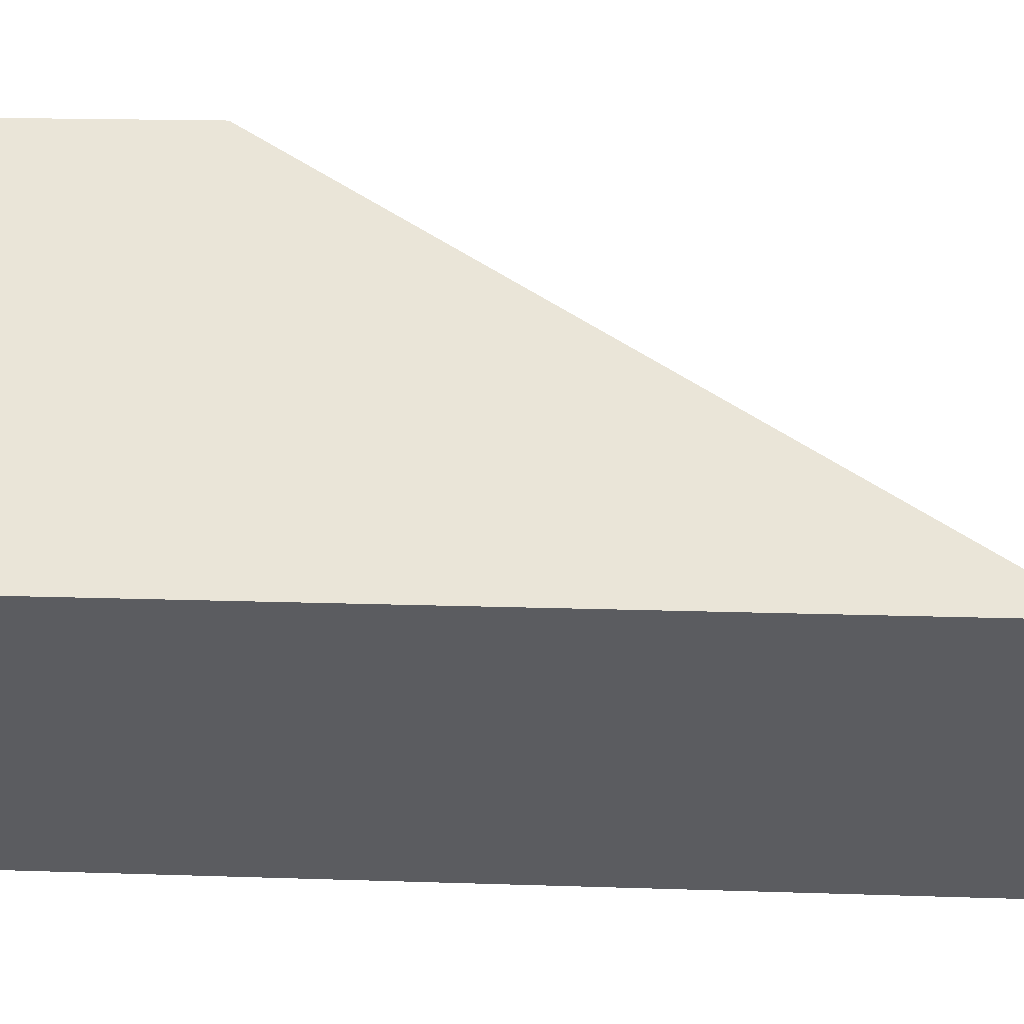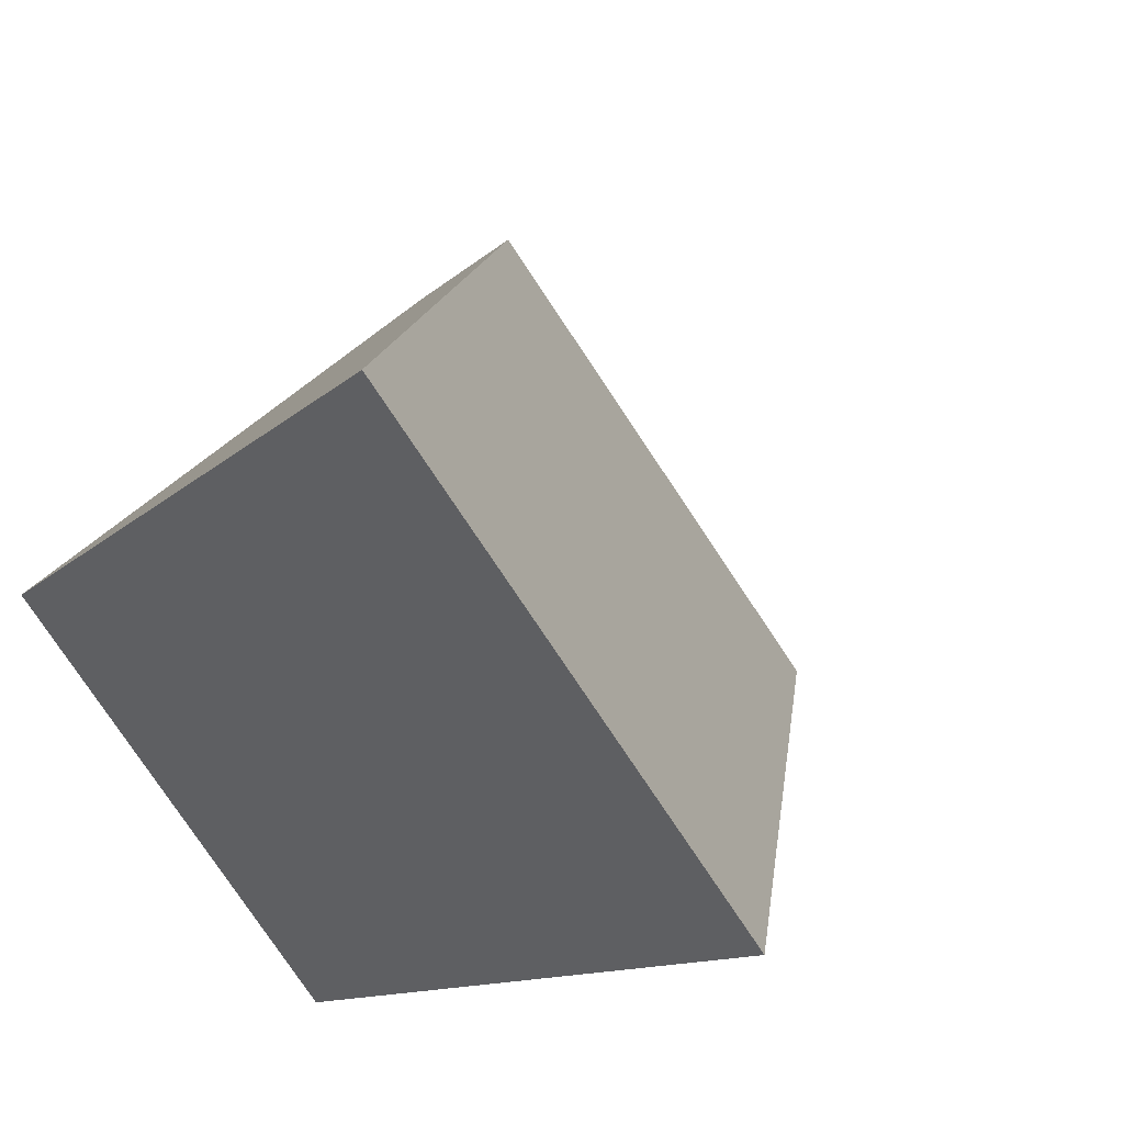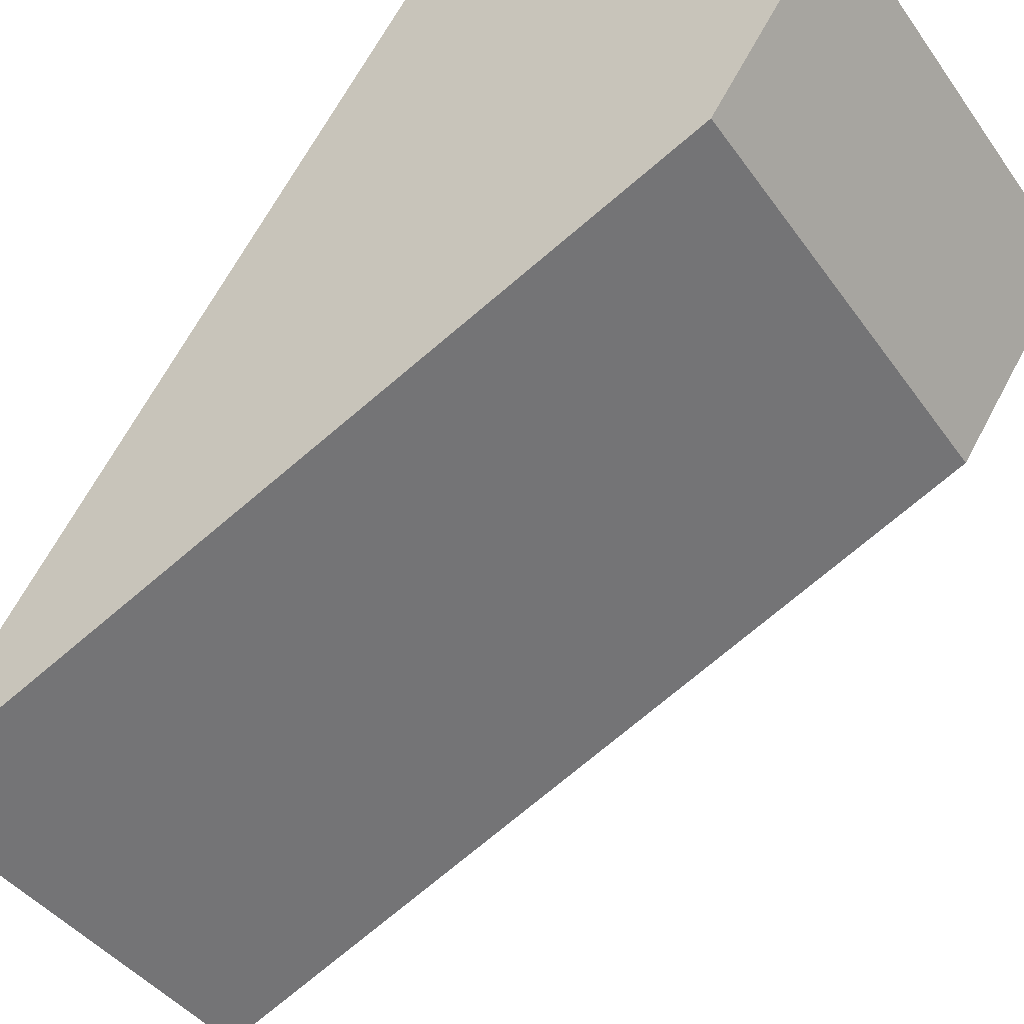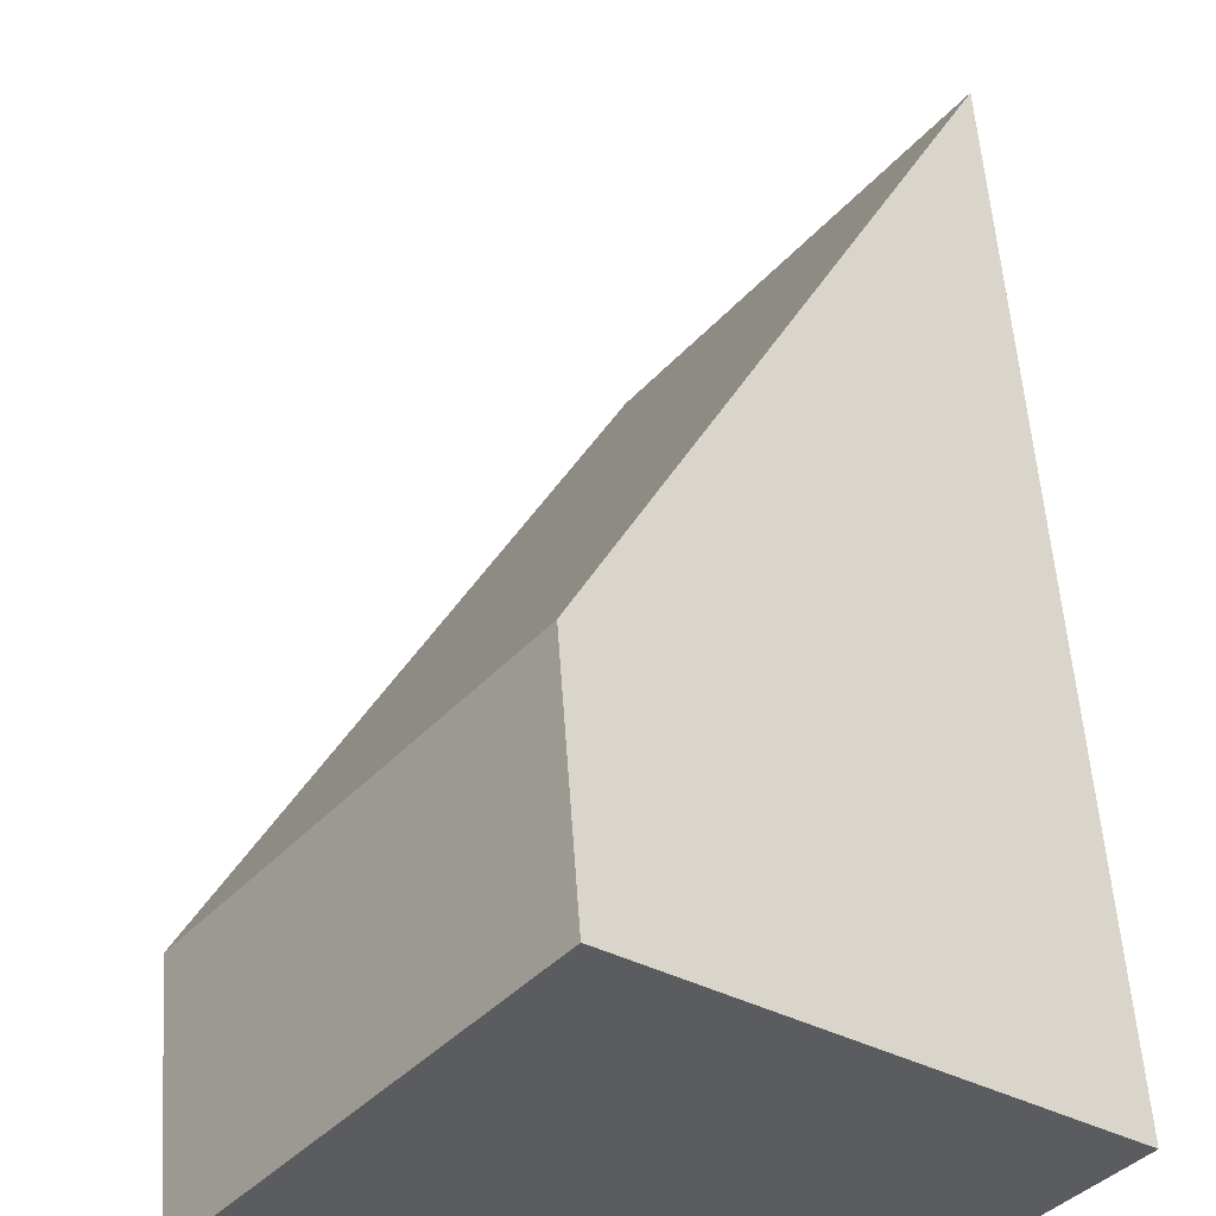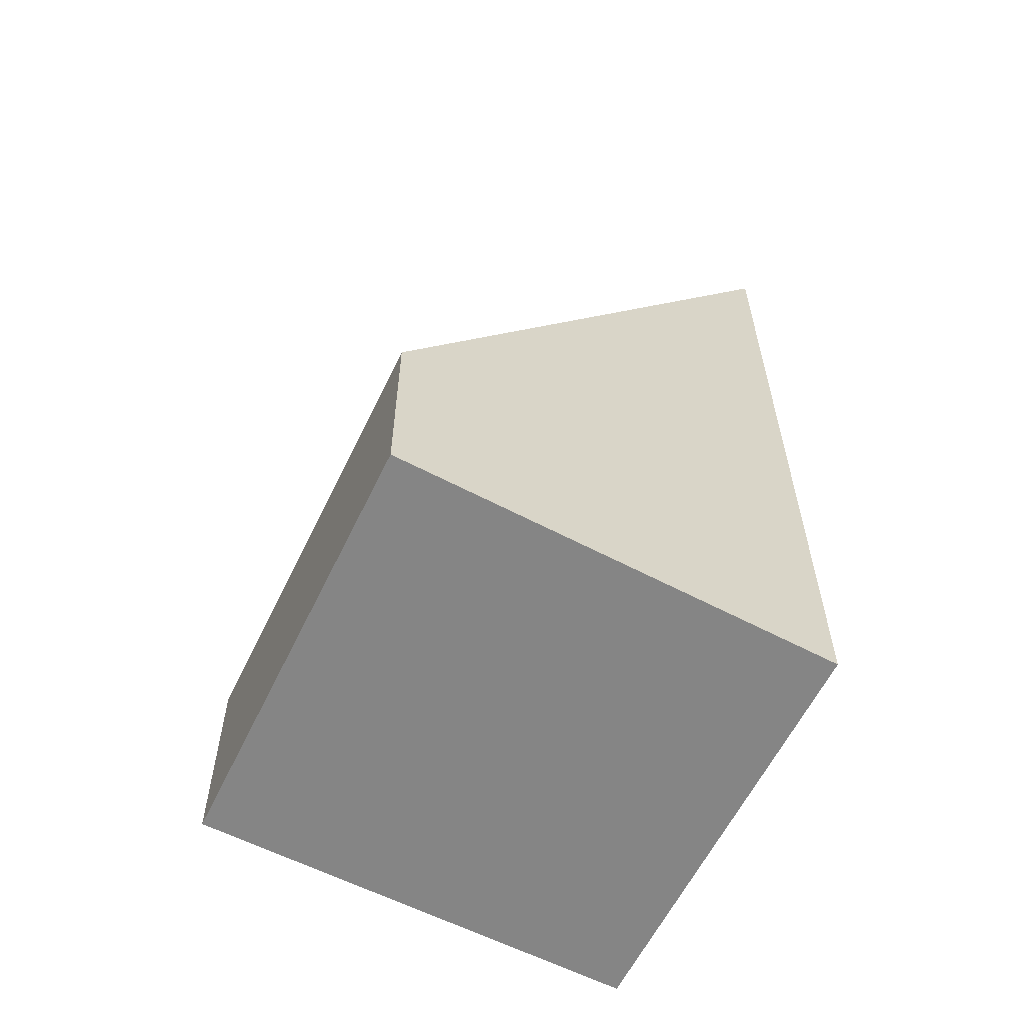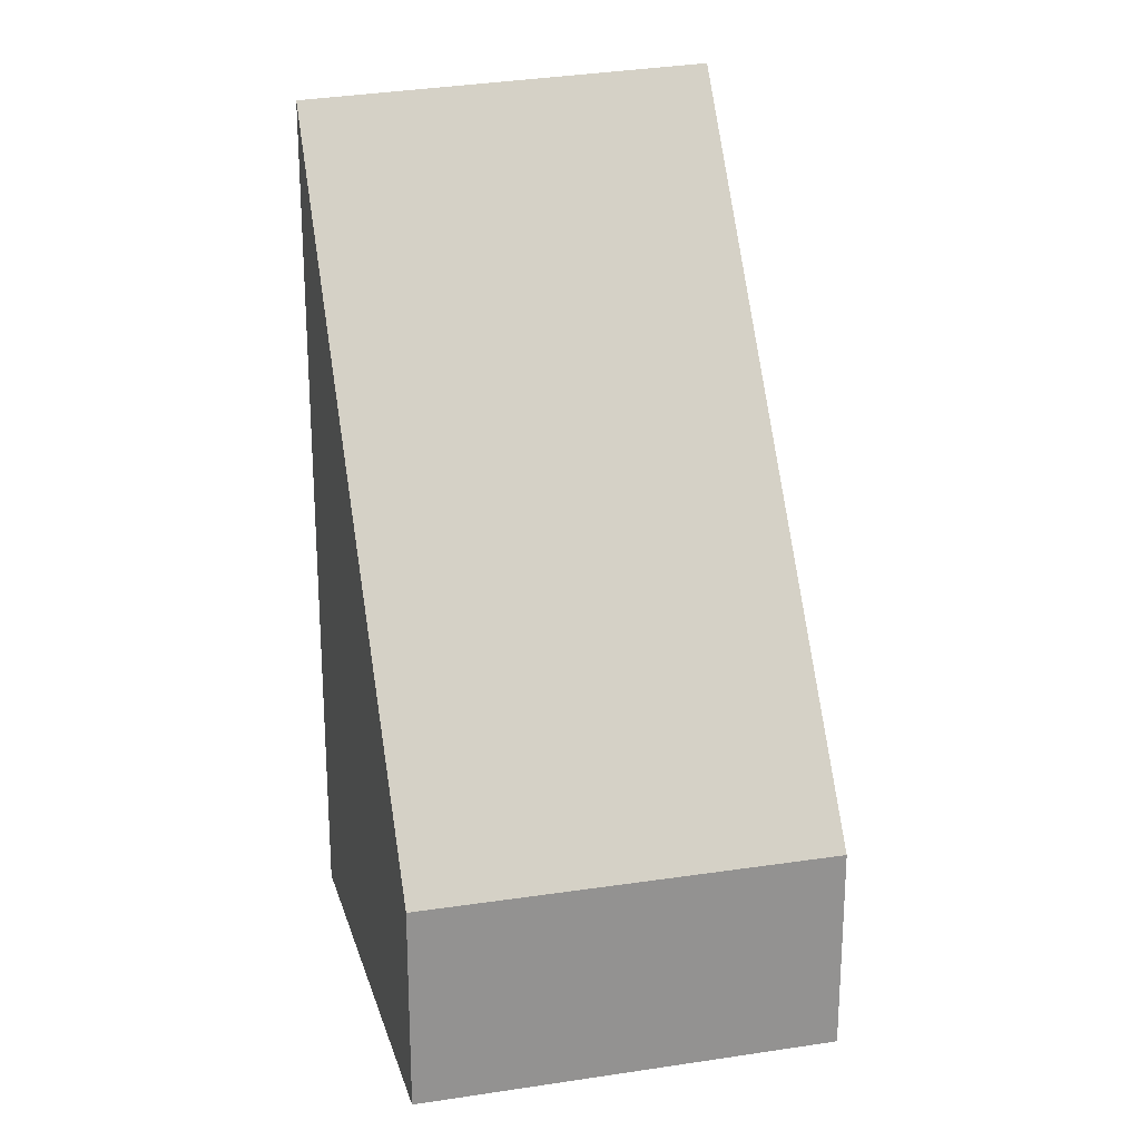
<metadata>
{"format":"obj","ext":"obj","renderer":"f3d","projection":"perspective","resolution":1024,"background":"white","views":[{"elev":17.1,"azim":93.9,"up":"+Z"},{"elev":-9.7,"azim":158.0,"up":"+Z"},{"elev":66.2,"azim":-152.1,"up":"+Z"},{"elev":54.0,"azim":-3.9,"up":"+Z"},{"elev":-61.8,"azim":11.2,"up":"+Y"},{"elev":23.6,"azim":-67.2,"up":"+Y"}]}
</metadata>
<code>
v  2.796 7.023 -2.184
v  2.083 1.72 2.771
v  4.887 7.129 0.48
v  0 1.72 1.053e-16
v  2.796 1.337e-16 -2.184
v  0 0 0
v  2.083 -1.697e-16 2.771
v  4.887 -2.939e-17 0.48
g defaultobject
f 1 2 3
f 2 1 4
f 5 4 1
f 4 5 6
f 6 2 4
f 2 6 7
f 2 8 3
f 8 2 7
f 8 1 3
f 1 8 5
f 5 7 6
f 7 5 8

</code>
